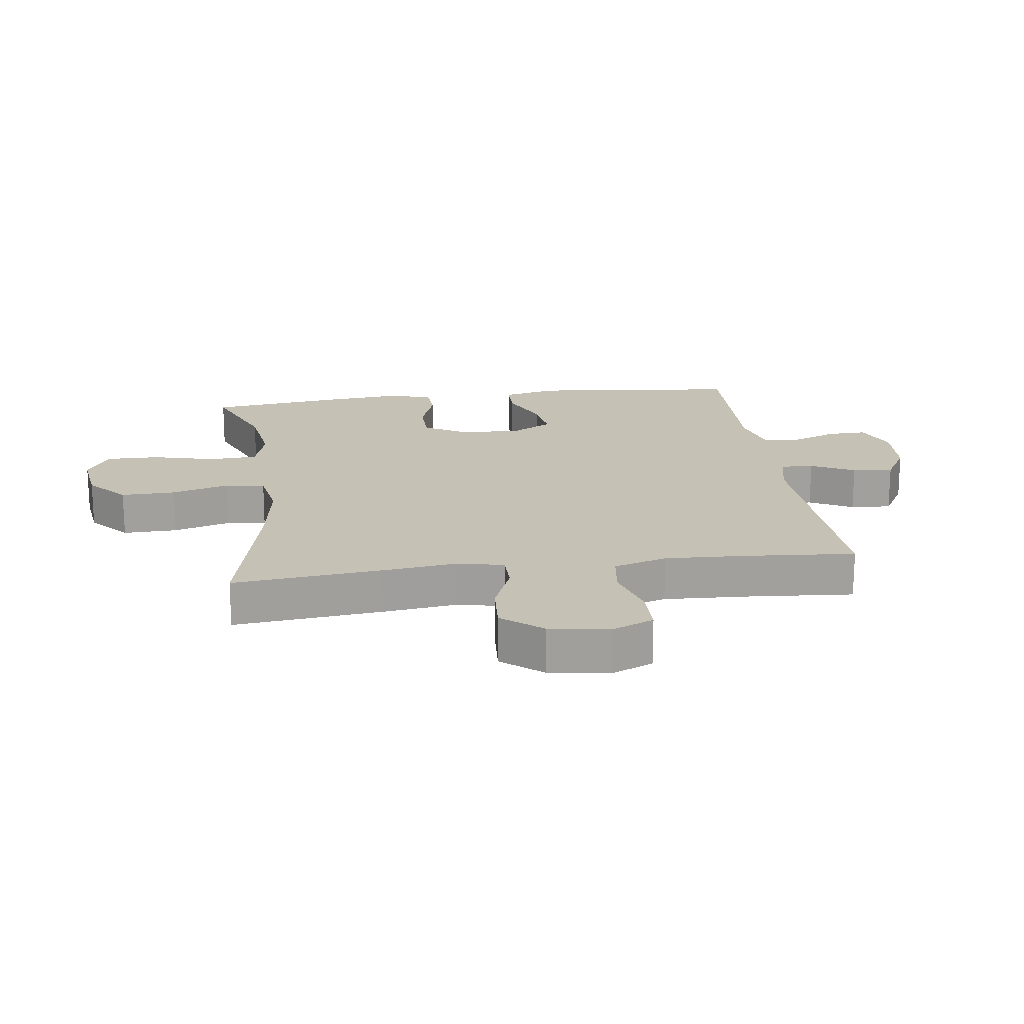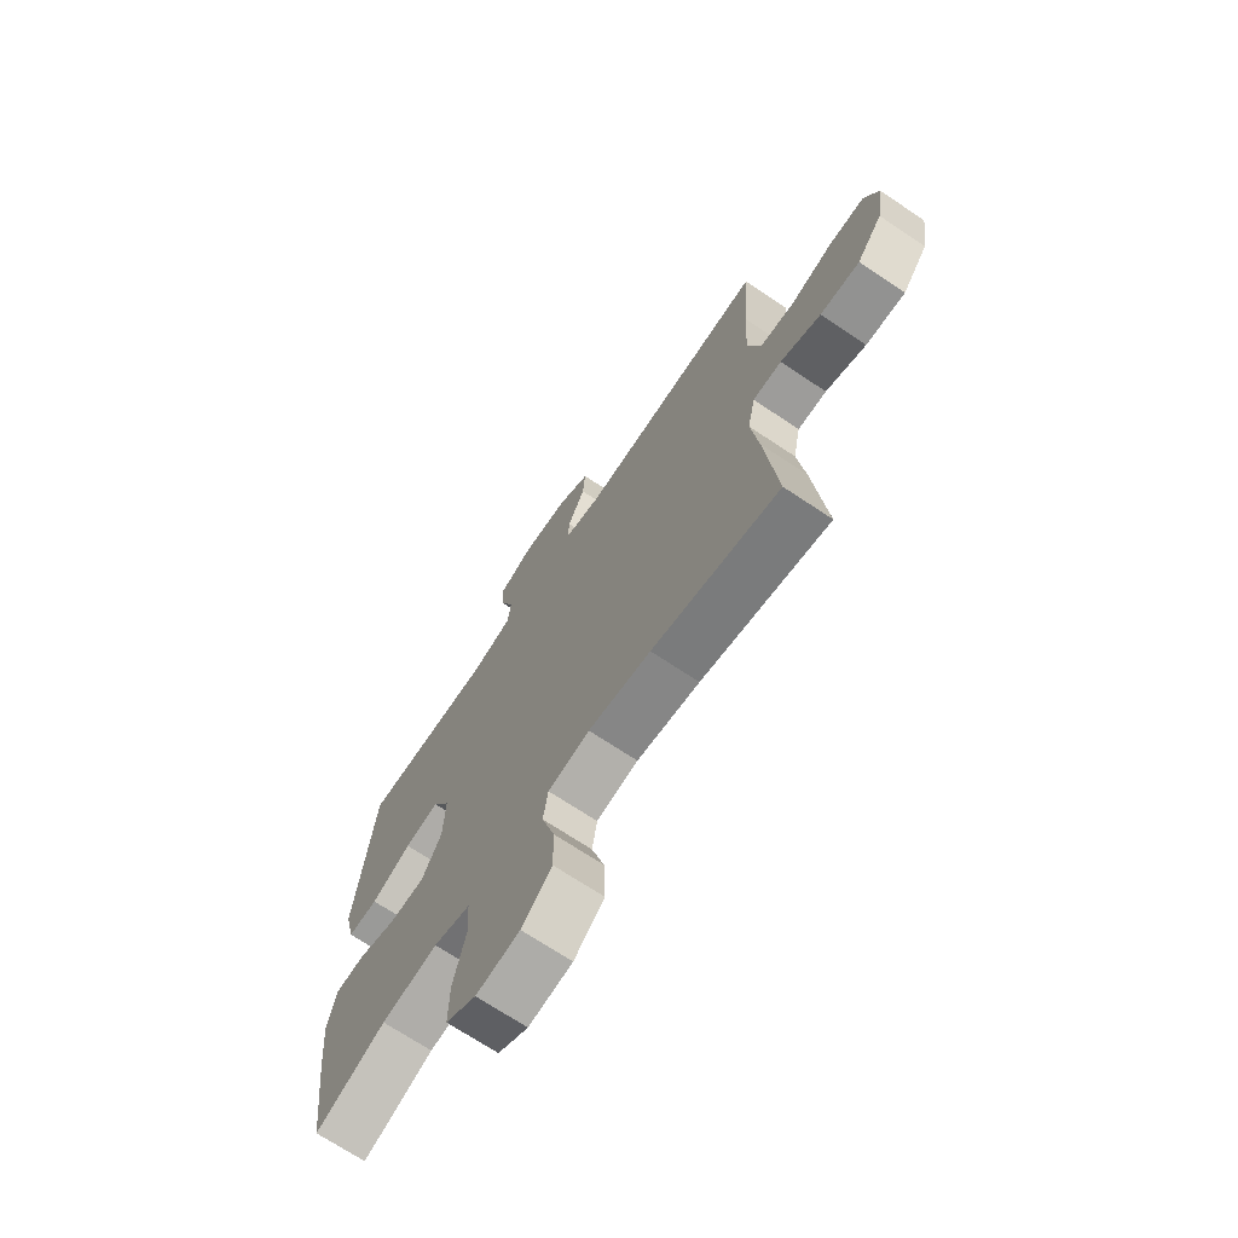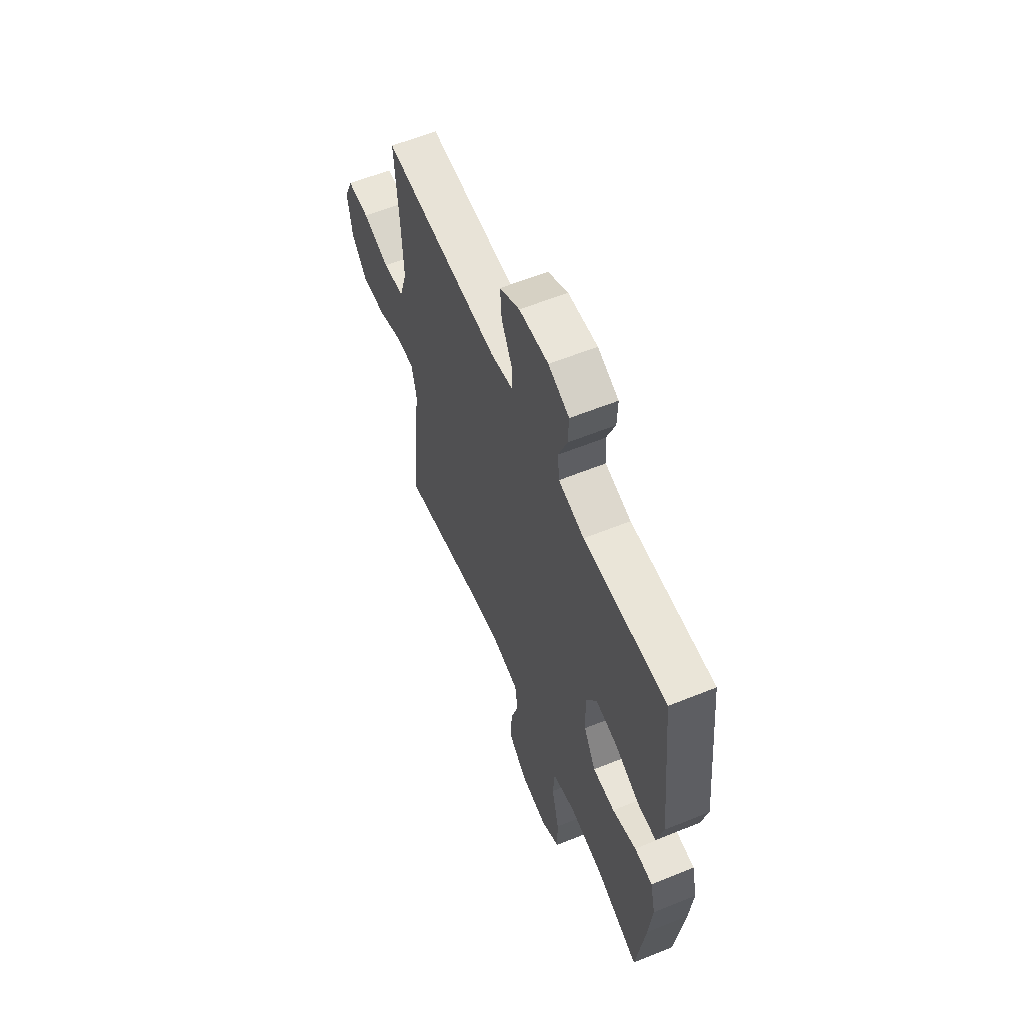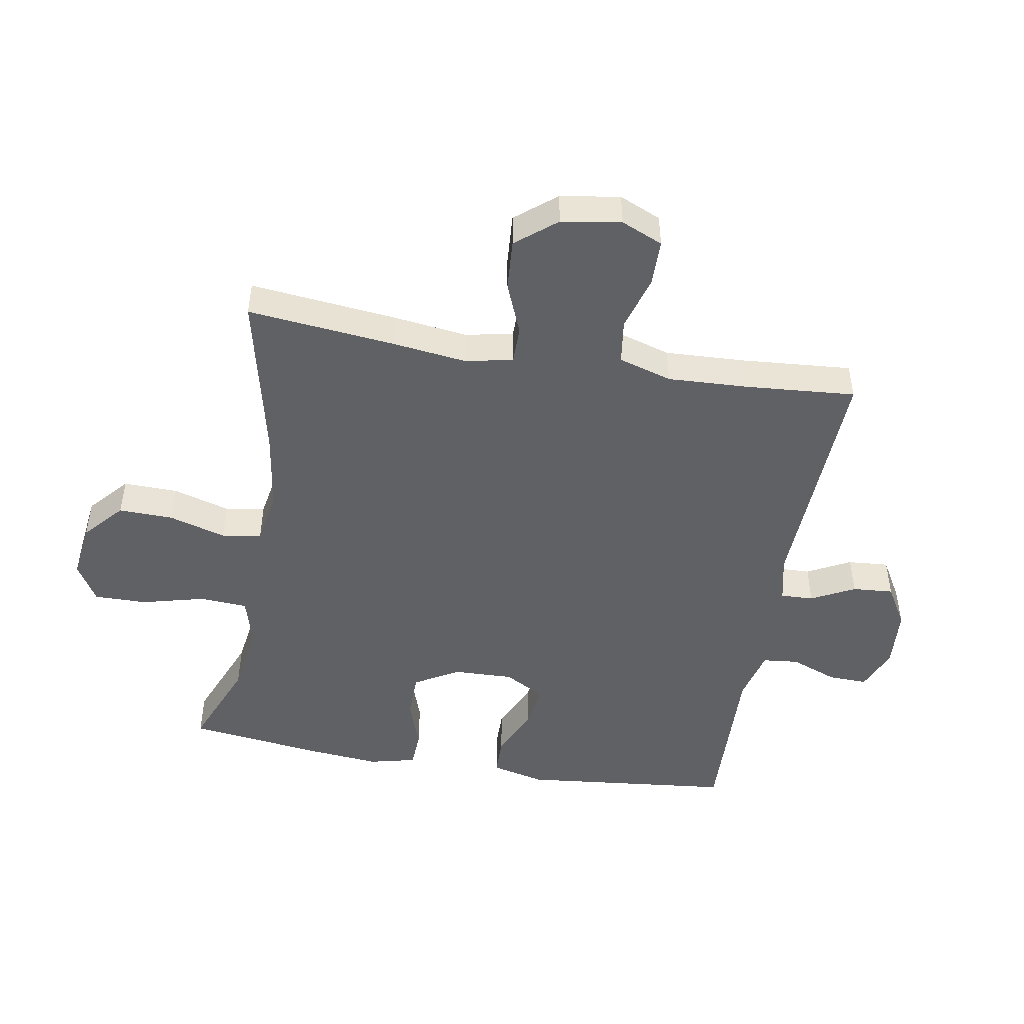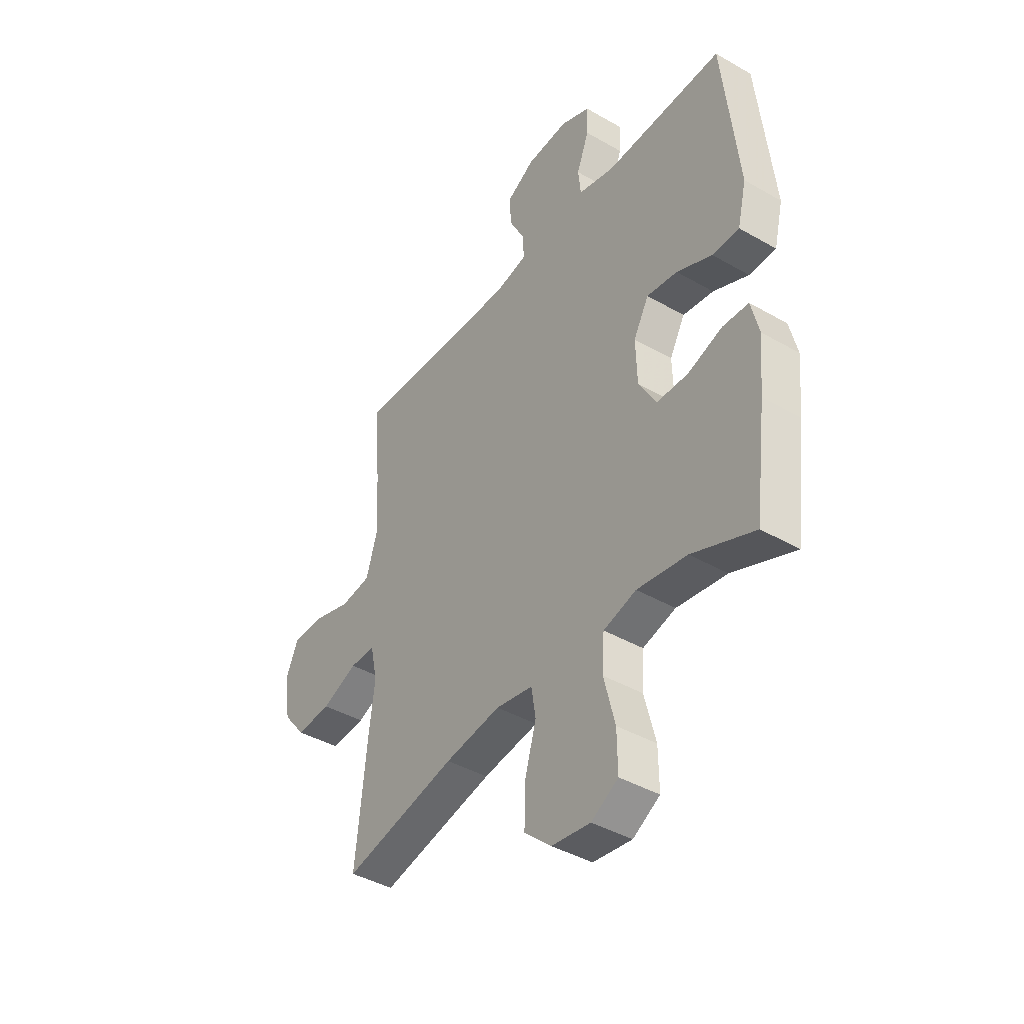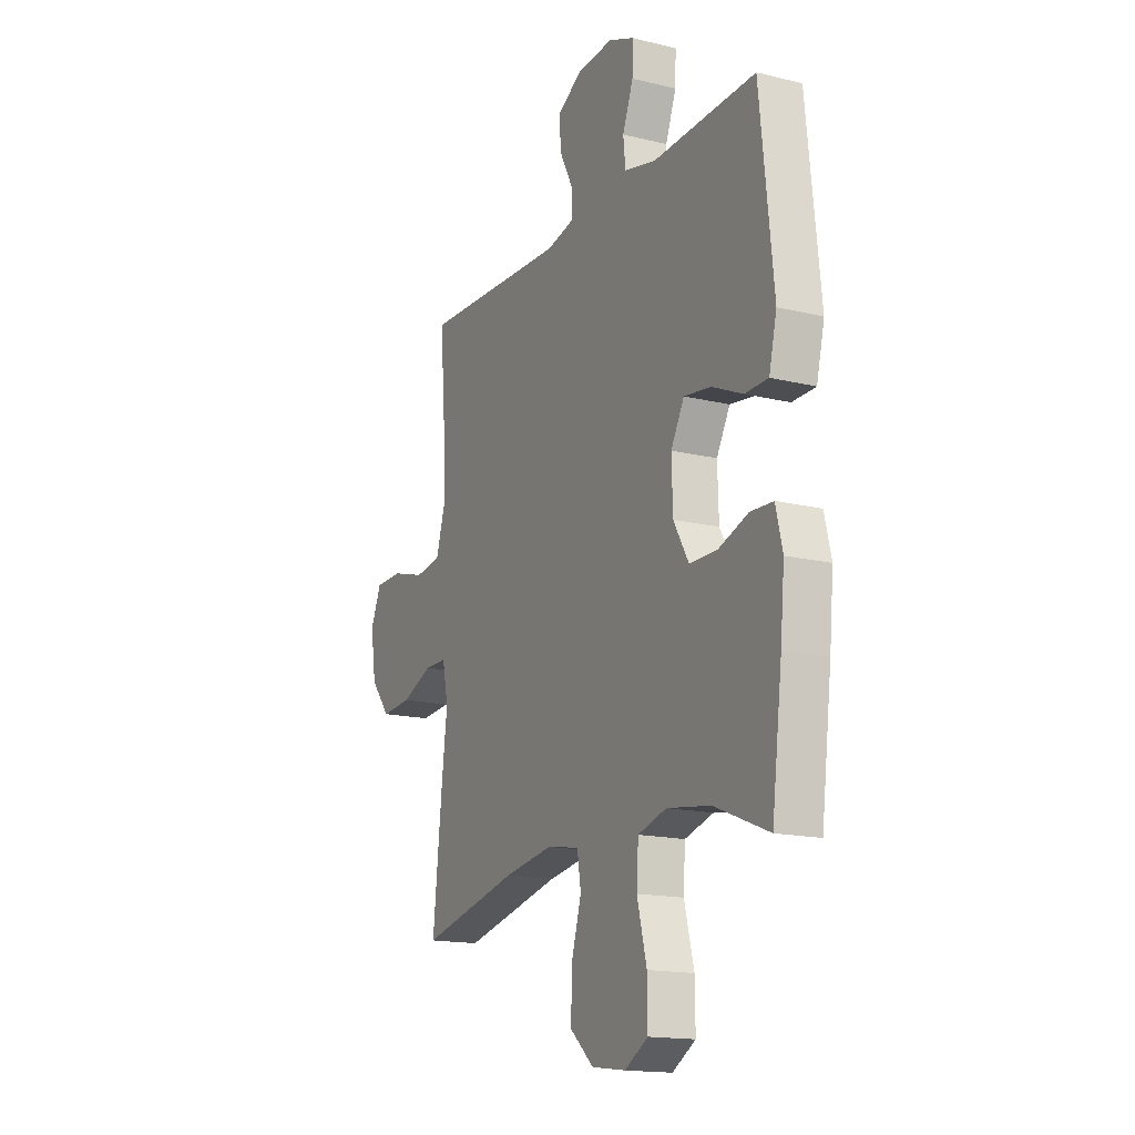
<metadata>
{"format":"obj","ext":"obj","renderer":"f3d","projection":"perspective","resolution":1024,"background":"white","views":[{"elev":18.7,"azim":-97.7,"up":"+Y"},{"elev":-70.0,"azim":-123.8,"up":"+Z"},{"elev":60.1,"azim":67.5,"up":"+Z"},{"elev":-47.9,"azim":-99.8,"up":"+Y"},{"elev":-41.5,"azim":55.1,"up":"+Z"},{"elev":-16.2,"azim":63.3,"up":"+Z"}]}
</metadata>
<code>
v -0.5 0.07 0.5
v -0.106 0.07 0.484
v -0.03 0.07 0.501
v -0.032 0.07 0.554
v -0.068 0.07 0.624
v -0.073 0.07 0.69
v -0.006 0.07 0.729
v 0.092 0.07 0.736
v 0.162 0.07 0.707
v 0.16 0.07 0.644
v 0.131 0.07 0.569
v 0.137 0.07 0.511
v 0.223 0.07 0.49
v 0.5 0.07 0.5
v 0.536 0.07 0.16
v 0.515 0.07 0.073
v 0.452 0.07 0.072
v 0.369 0.07 0.109
v 0.297 0.07 0.119
v 0.261 0.07 0.054
v 0.264 0.07 -0.043
v 0.305 0.07 -0.114
v 0.379 0.07 -0.115
v 0.46 0.07 -0.087
v 0.521 0.07 -0.09
v 0.539 0.07 -0.165
v 0.528 0.07 -0.282
v 0.5 0.07 -0.5
v 0.354 0.07 -0.441
v 0.237 0.07 -0.424
v 0.16 0.07 -0.446
v 0.155 0.07 -0.523
v 0.181 0.07 -0.625
v 0.182 0.07 -0.71
v 0.119 0.07 -0.747
v 0.028 0.07 -0.735
v -0.035 0.07 -0.679
v -0.033 0.07 -0.591
v -0.006 0.07 -0.499
v -0.016 0.07 -0.435
v -0.103 0.07 -0.42
v -0.234 0.07 -0.44
v -0.5 0.07 -0.5
v -0.475 0.07 -0.261
v -0.46 0.07 -0.142
v -0.476 0.07 -0.066
v -0.536 0.07 -0.066
v -0.62 0.07 -0.1
v -0.702 0.07 -0.106
v -0.755 0.07 -0.041
v -0.77 0.07 0.055
v -0.741 0.07 0.122
v -0.667 0.07 0.123
v -0.577 0.07 0.097
v -0.506 0.07 0.107
v -0.48 0.07 0.193
v -0.486 0.07 0.323
v -0.5 0 0.5
v -0.106 0 0.484
v -0.03 0 0.501
v -0.032 0 0.554
v -0.068 0 0.624
v -0.073 0 0.69
v -0.006 0 0.729
v 0.092 0 0.736
v 0.162 0 0.707
v 0.16 0 0.644
v 0.131 0 0.569
v 0.137 0 0.511
v 0.223 0 0.49
v 0.5 0 0.5
v 0.536 0 0.16
v 0.515 0 0.073
v 0.452 0 0.072
v 0.369 0 0.109
v 0.297 0 0.119
v 0.261 0 0.054
v 0.264 0 -0.043
v 0.305 0 -0.114
v 0.379 0 -0.115
v 0.46 0 -0.087
v 0.521 0 -0.09
v 0.539 0 -0.165
v 0.528 0 -0.282
v 0.5 0 -0.5
v 0.354 0 -0.441
v 0.237 0 -0.424
v 0.16 0 -0.446
v 0.155 0 -0.523
v 0.181 0 -0.625
v 0.182 0 -0.71
v 0.119 0 -0.747
v 0.028 0 -0.735
v -0.035 0 -0.679
v -0.033 0 -0.591
v -0.006 0 -0.499
v -0.016 0 -0.435
v -0.103 0 -0.42
v -0.234 0 -0.44
v -0.5 0 -0.5
v -0.475 0 -0.261
v -0.46 0 -0.142
v -0.476 0 -0.066
v -0.536 0 -0.066
v -0.62 0 -0.1
v -0.702 0 -0.106
v -0.755 0 -0.041
v -0.77 0 0.055
v -0.741 0 0.122
v -0.667 0 0.123
v -0.577 0 0.097
v -0.506 0 0.107
v -0.48 0 0.193
v -0.486 0 0.323
f 51 52 53 54
f 51 54 55
f 50 51 55
f 47 48 49 50
f 46 47 50 55
f 45 46 55 56
f 42 43 44 45
f 41 42 45 56
f 36 37 38 39
f 34 35 36 39
f 32 33 34 39
f 31 32 39 40
f 30 31 40 41
f 26 27 28 29
f 26 29 30
f 23 24 25 26
f 22 23 26 30
f 21 22 30 41
f 15 16 17 18
f 13 14 15 18
f 12 13 18 19
f 8 9 10 11
f 8 11 12
f 7 8 12
f 4 5 6 7
f 3 4 7 12
f 2 3 12 19
f 57 1 2 19
f 20 21 41 56
f 19 20 56 57
f 111 110 109 108
f 112 111 108
f 112 108 107
f 107 106 105 104
f 112 107 104 103
f 113 112 103 102
f 102 101 100 99
f 113 102 99 98
f 96 95 94 93
f 96 93 92 91
f 96 91 90 89
f 97 96 89 88
f 98 97 88 87
f 86 85 84 83
f 87 86 83
f 83 82 81 80
f 87 83 80 79
f 98 87 79 78
f 75 74 73 72
f 75 72 71 70
f 76 75 70 69
f 68 67 66 65
f 69 68 65
f 69 65 64
f 64 63 62 61
f 69 64 61 60
f 76 69 60 59
f 76 59 58 114
f 113 98 78 77
f 114 113 77 76
f 1 58 59 2
f 2 59 60 3
f 3 60 61 4
f 4 61 62 5
f 5 62 63 6
f 6 63 64 7
f 7 64 65 8
f 8 65 66 9
f 9 66 67 10
f 10 67 68 11
f 11 68 69 12
f 12 69 70 13
f 13 70 71 14
f 14 71 72 15
f 15 72 73 16
f 16 73 74 17
f 17 74 75 18
f 18 75 76 19
f 19 76 77 20
f 20 77 78 21
f 21 78 79 22
f 22 79 80 23
f 23 80 81 24
f 24 81 82 25
f 25 82 83 26
f 26 83 84 27
f 27 84 85 28
f 28 85 86 29
f 29 86 87 30
f 30 87 88 31
f 31 88 89 32
f 32 89 90 33
f 33 90 91 34
f 34 91 92 35
f 35 92 93 36
f 36 93 94 37
f 37 94 95 38
f 38 95 96 39
f 39 96 97 40
f 40 97 98 41
f 41 98 99 42
f 42 99 100 43
f 43 100 101 44
f 44 101 102 45
f 45 102 103 46
f 46 103 104 47
f 47 104 105 48
f 48 105 106 49
f 49 106 107 50
f 50 107 108 51
f 51 108 109 52
f 52 109 110 53
f 53 110 111 54
f 54 111 112 55
f 55 112 113 56
f 56 113 114 57
f 57 114 58 1

</code>
